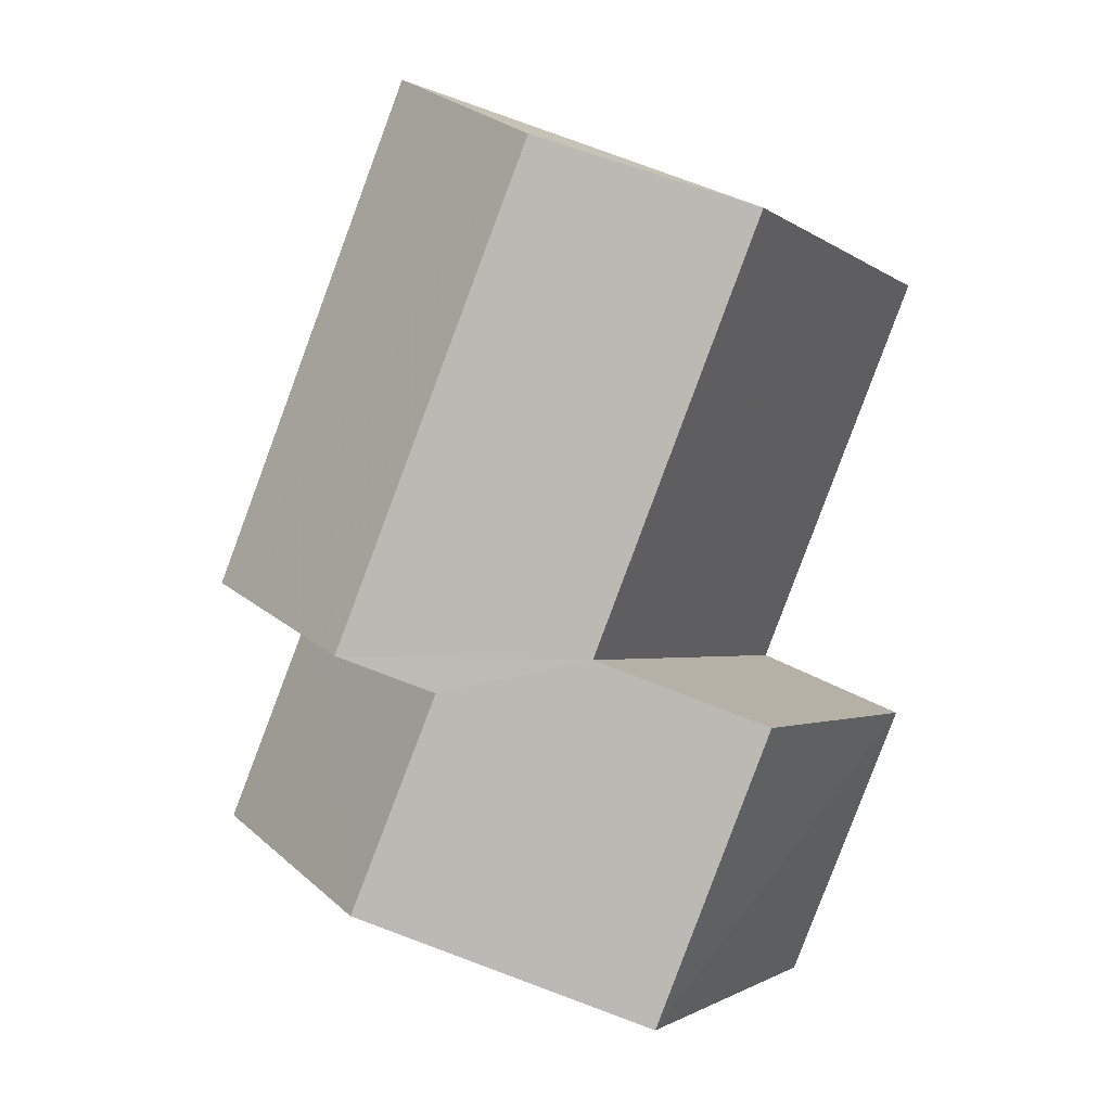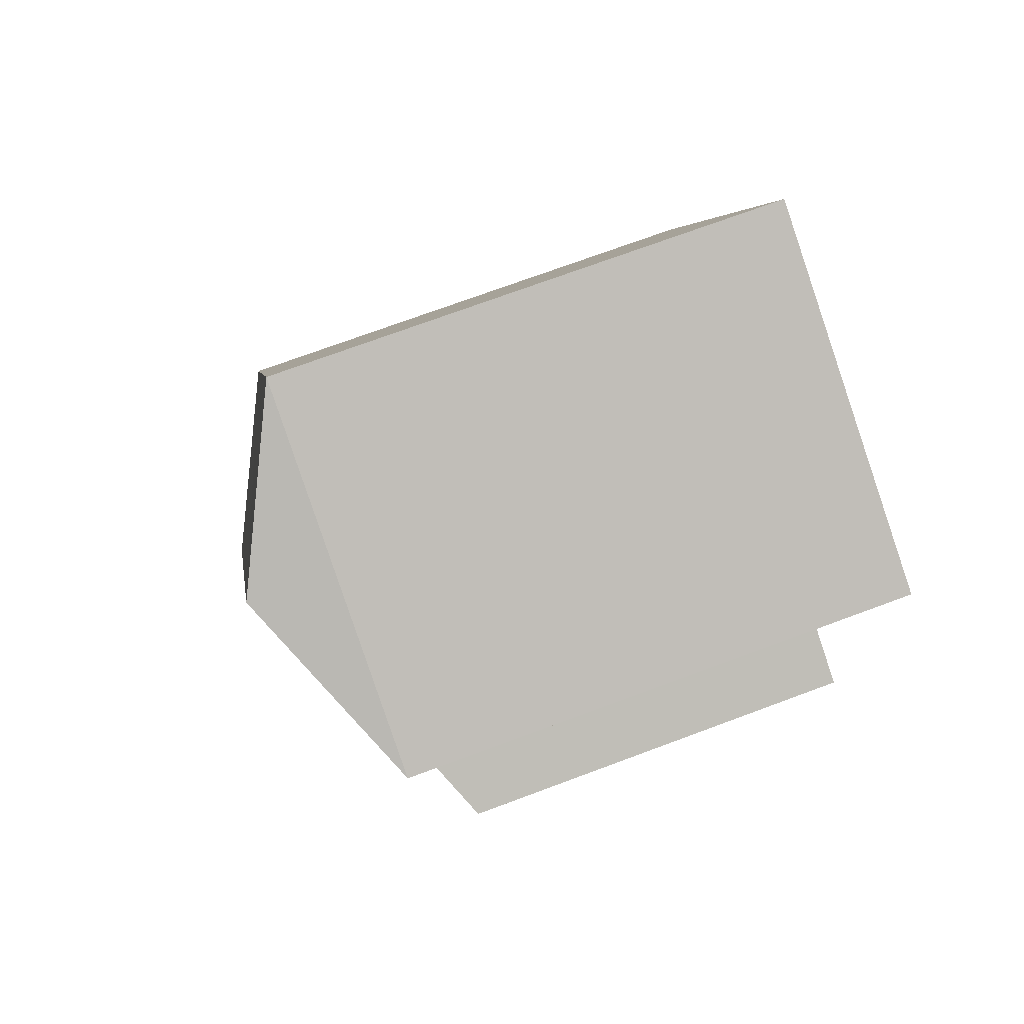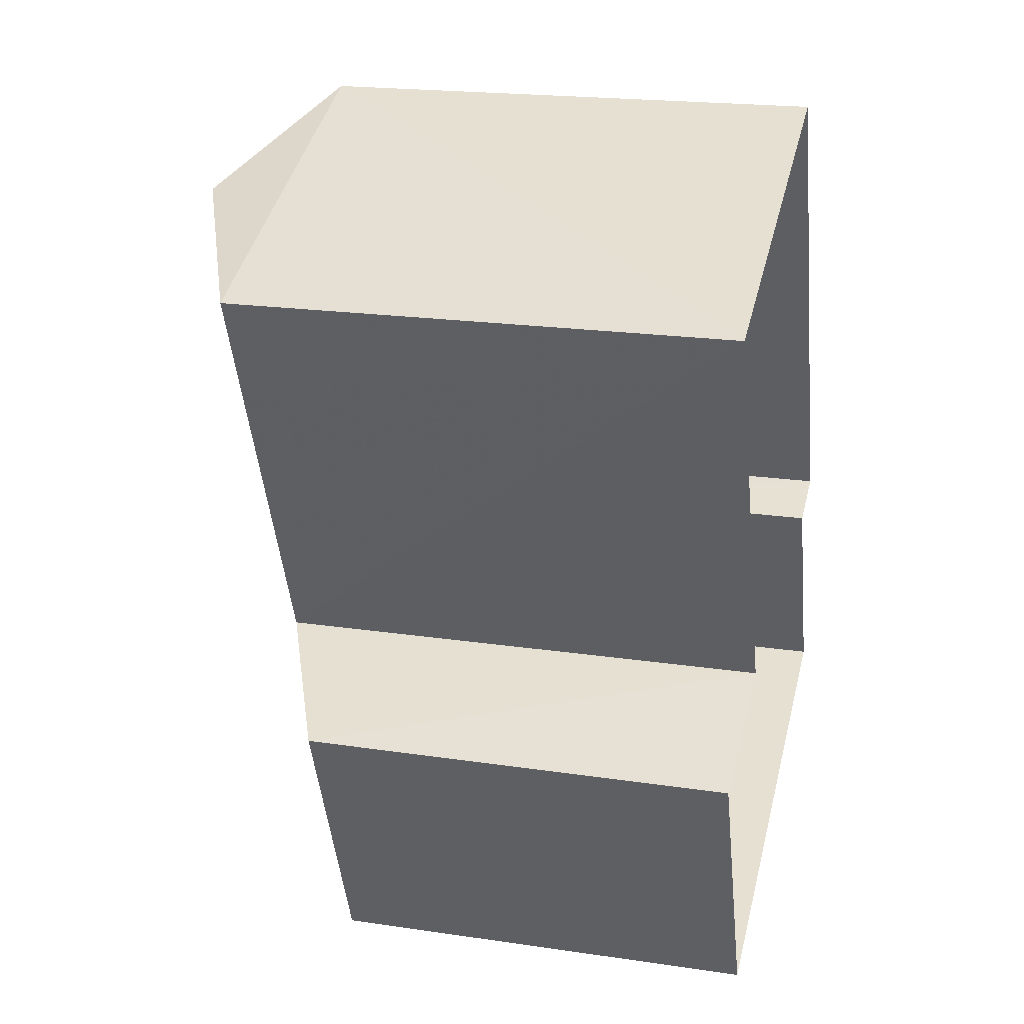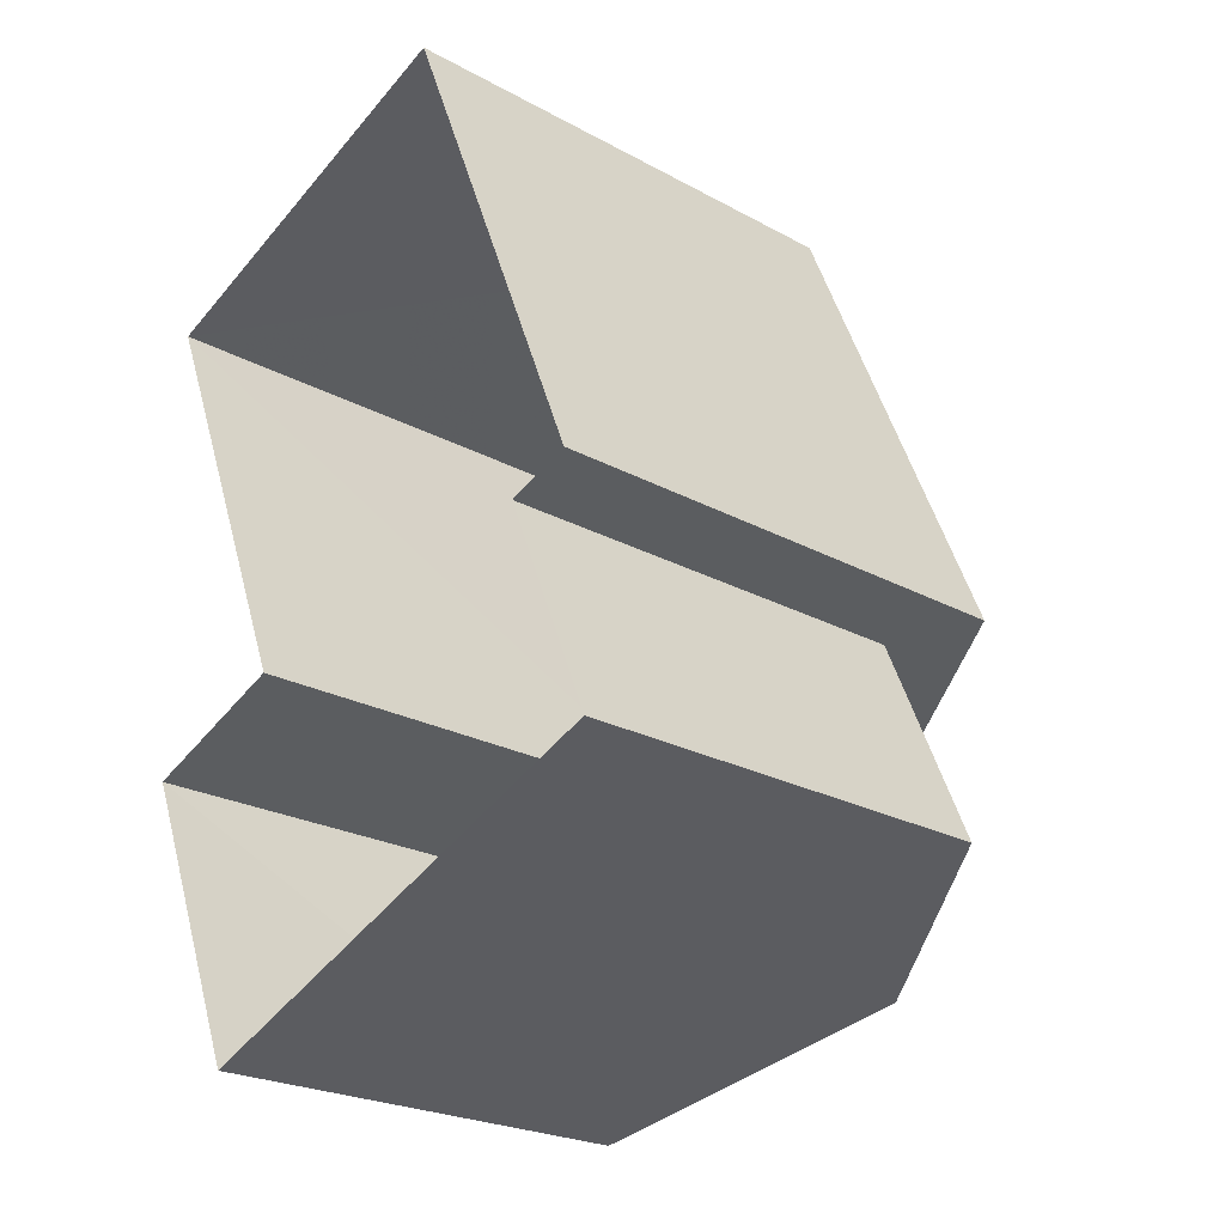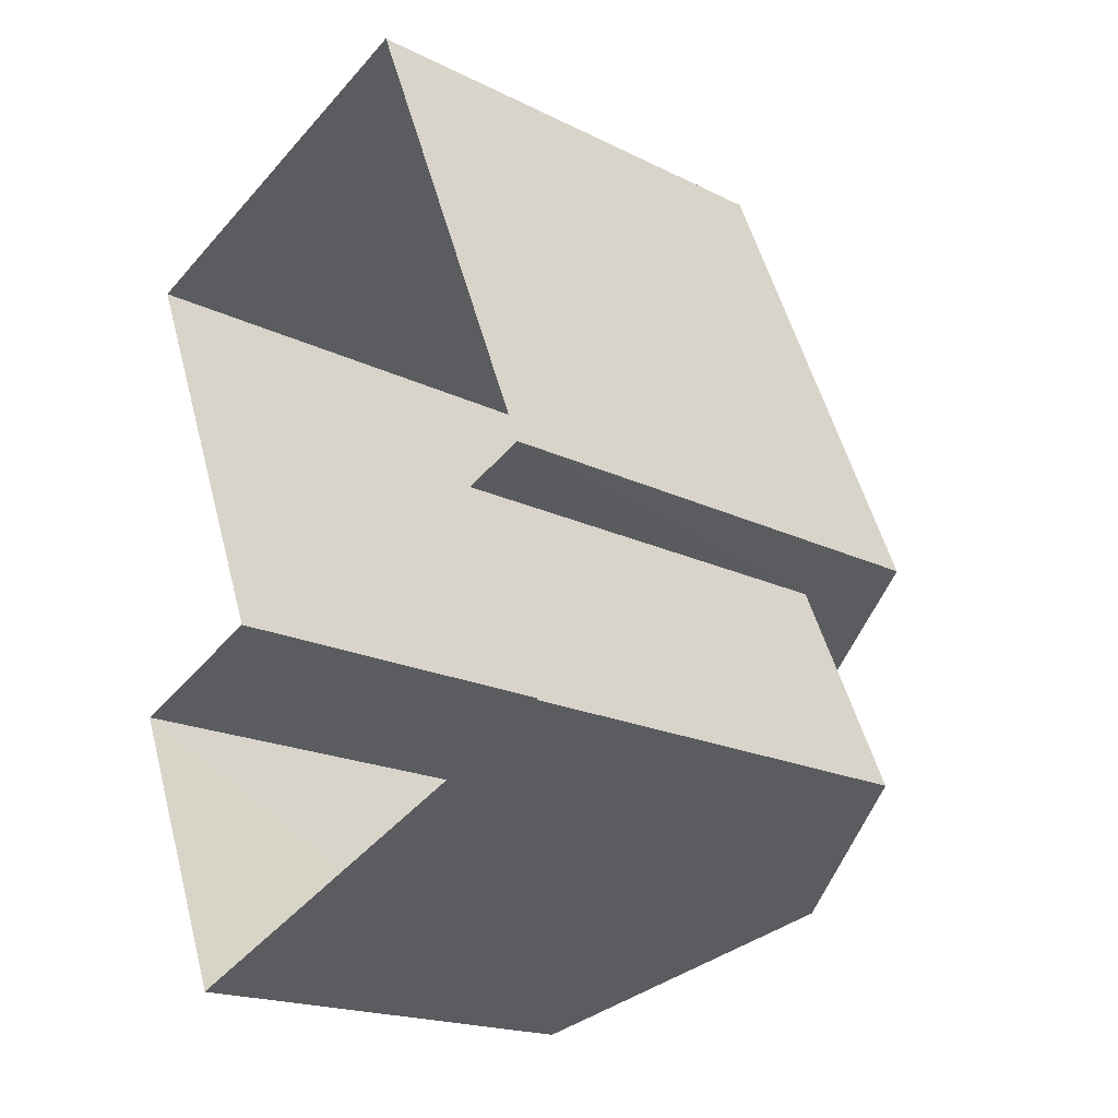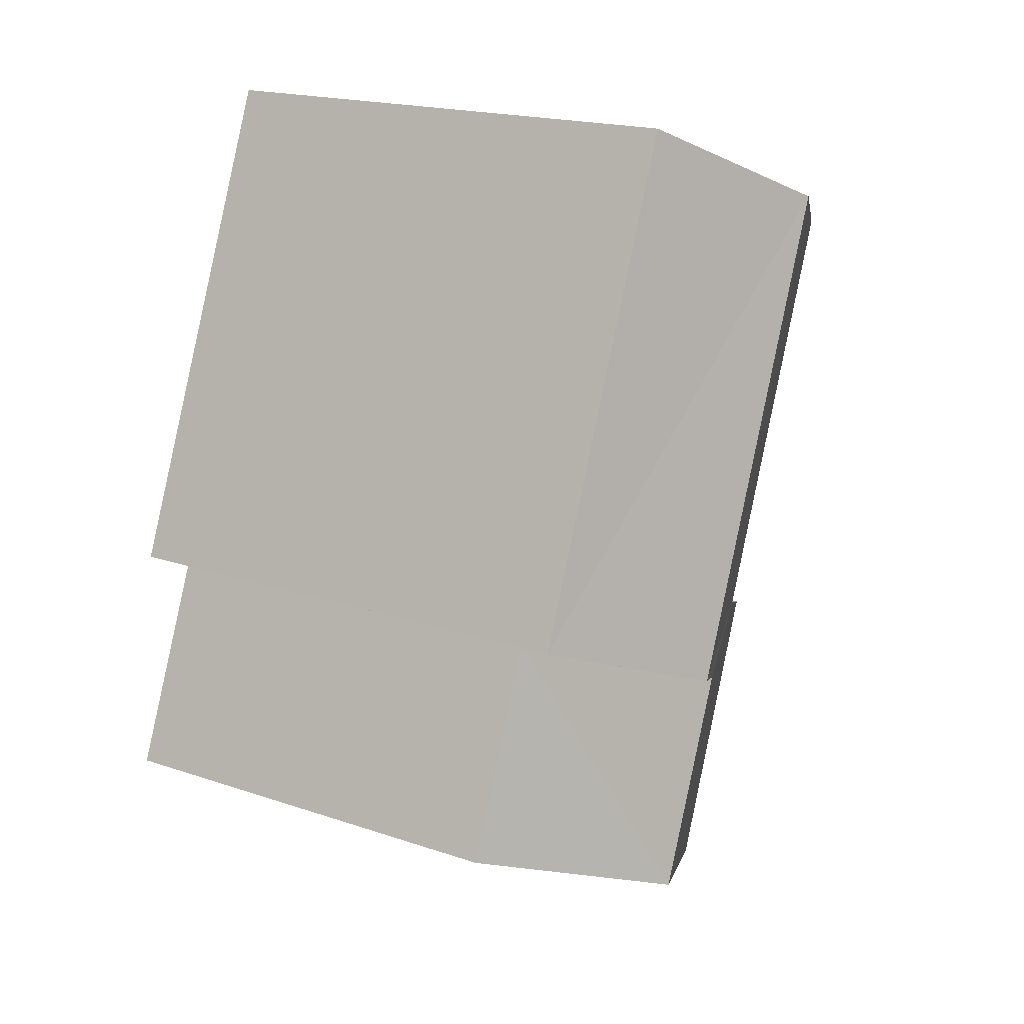
<metadata>
{"format":"obj","ext":"obj","renderer":"f3d","projection":"perspective","resolution":1024,"background":"white","views":[{"elev":-1.9,"azim":23.0,"up":"+Y"},{"elev":73.4,"azim":69.7,"up":"+Y"},{"elev":20.8,"azim":105.2,"up":"+Y"},{"elev":-23.4,"azim":-132.6,"up":"+Y"},{"elev":-18.9,"azim":-133.1,"up":"+Y"},{"elev":18.8,"azim":-57.2,"up":"+Y"}]}
</metadata>
<code>
v -3.159e+05 4.002e+04 3.793
v -3.159e+05 4.001e+04 3.793
v -3.159e+05 4.002e+04 3.795
v -3.159e+05 4.002e+04 3.795
v -3.159e+05 4.002e+04 3.795
v -3.159e+05 4.001e+04 3.792
v -3.159e+05 4.001e+04 3.792
v -3.159e+05 4.001e+04 3.795
v -3.159e+05 4.002e+04 11.07
v -3.159e+05 4.002e+04 10.02
v -3.159e+05 4.002e+04 10.02
v -3.159e+05 4.001e+04 11.07
v -3.159e+05 4.002e+04 9.191
v -3.159e+05 4.001e+04 9.191
v -3.159e+05 4.001e+04 10.61
v -3.159e+05 4.001e+04 10.61
v -3.159e+05 4.001e+04 9.188
v -3.159e+05 4.001e+04 9.188
v -3.159e+05 4.001e+04 10.02
v -3.159e+05 4.002e+04 10.02
f 1 2 3
f 4 3 5
f 2 6 7
f 5 2 8
f 8 2 7
f 3 2 5
f 9 10 11
f 12 9 11
f 13 14 15
f 16 13 15
f 17 18 19
f 15 17 16
f 19 20 9
f 16 19 12
f 12 19 9
f 17 19 16
f 9 20 10
f 11 3 4
f 11 10 3
f 19 1 20
f 19 2 1
f 5 13 4
f 4 13 11
f 11 13 12
f 13 16 12
f 2 18 6
f 2 19 18
f 8 7 14
f 14 17 15
f 14 7 17
f 5 8 14
f 13 5 14
f 10 1 3
f 10 20 1
f 17 7 6
f 18 17 6

</code>
